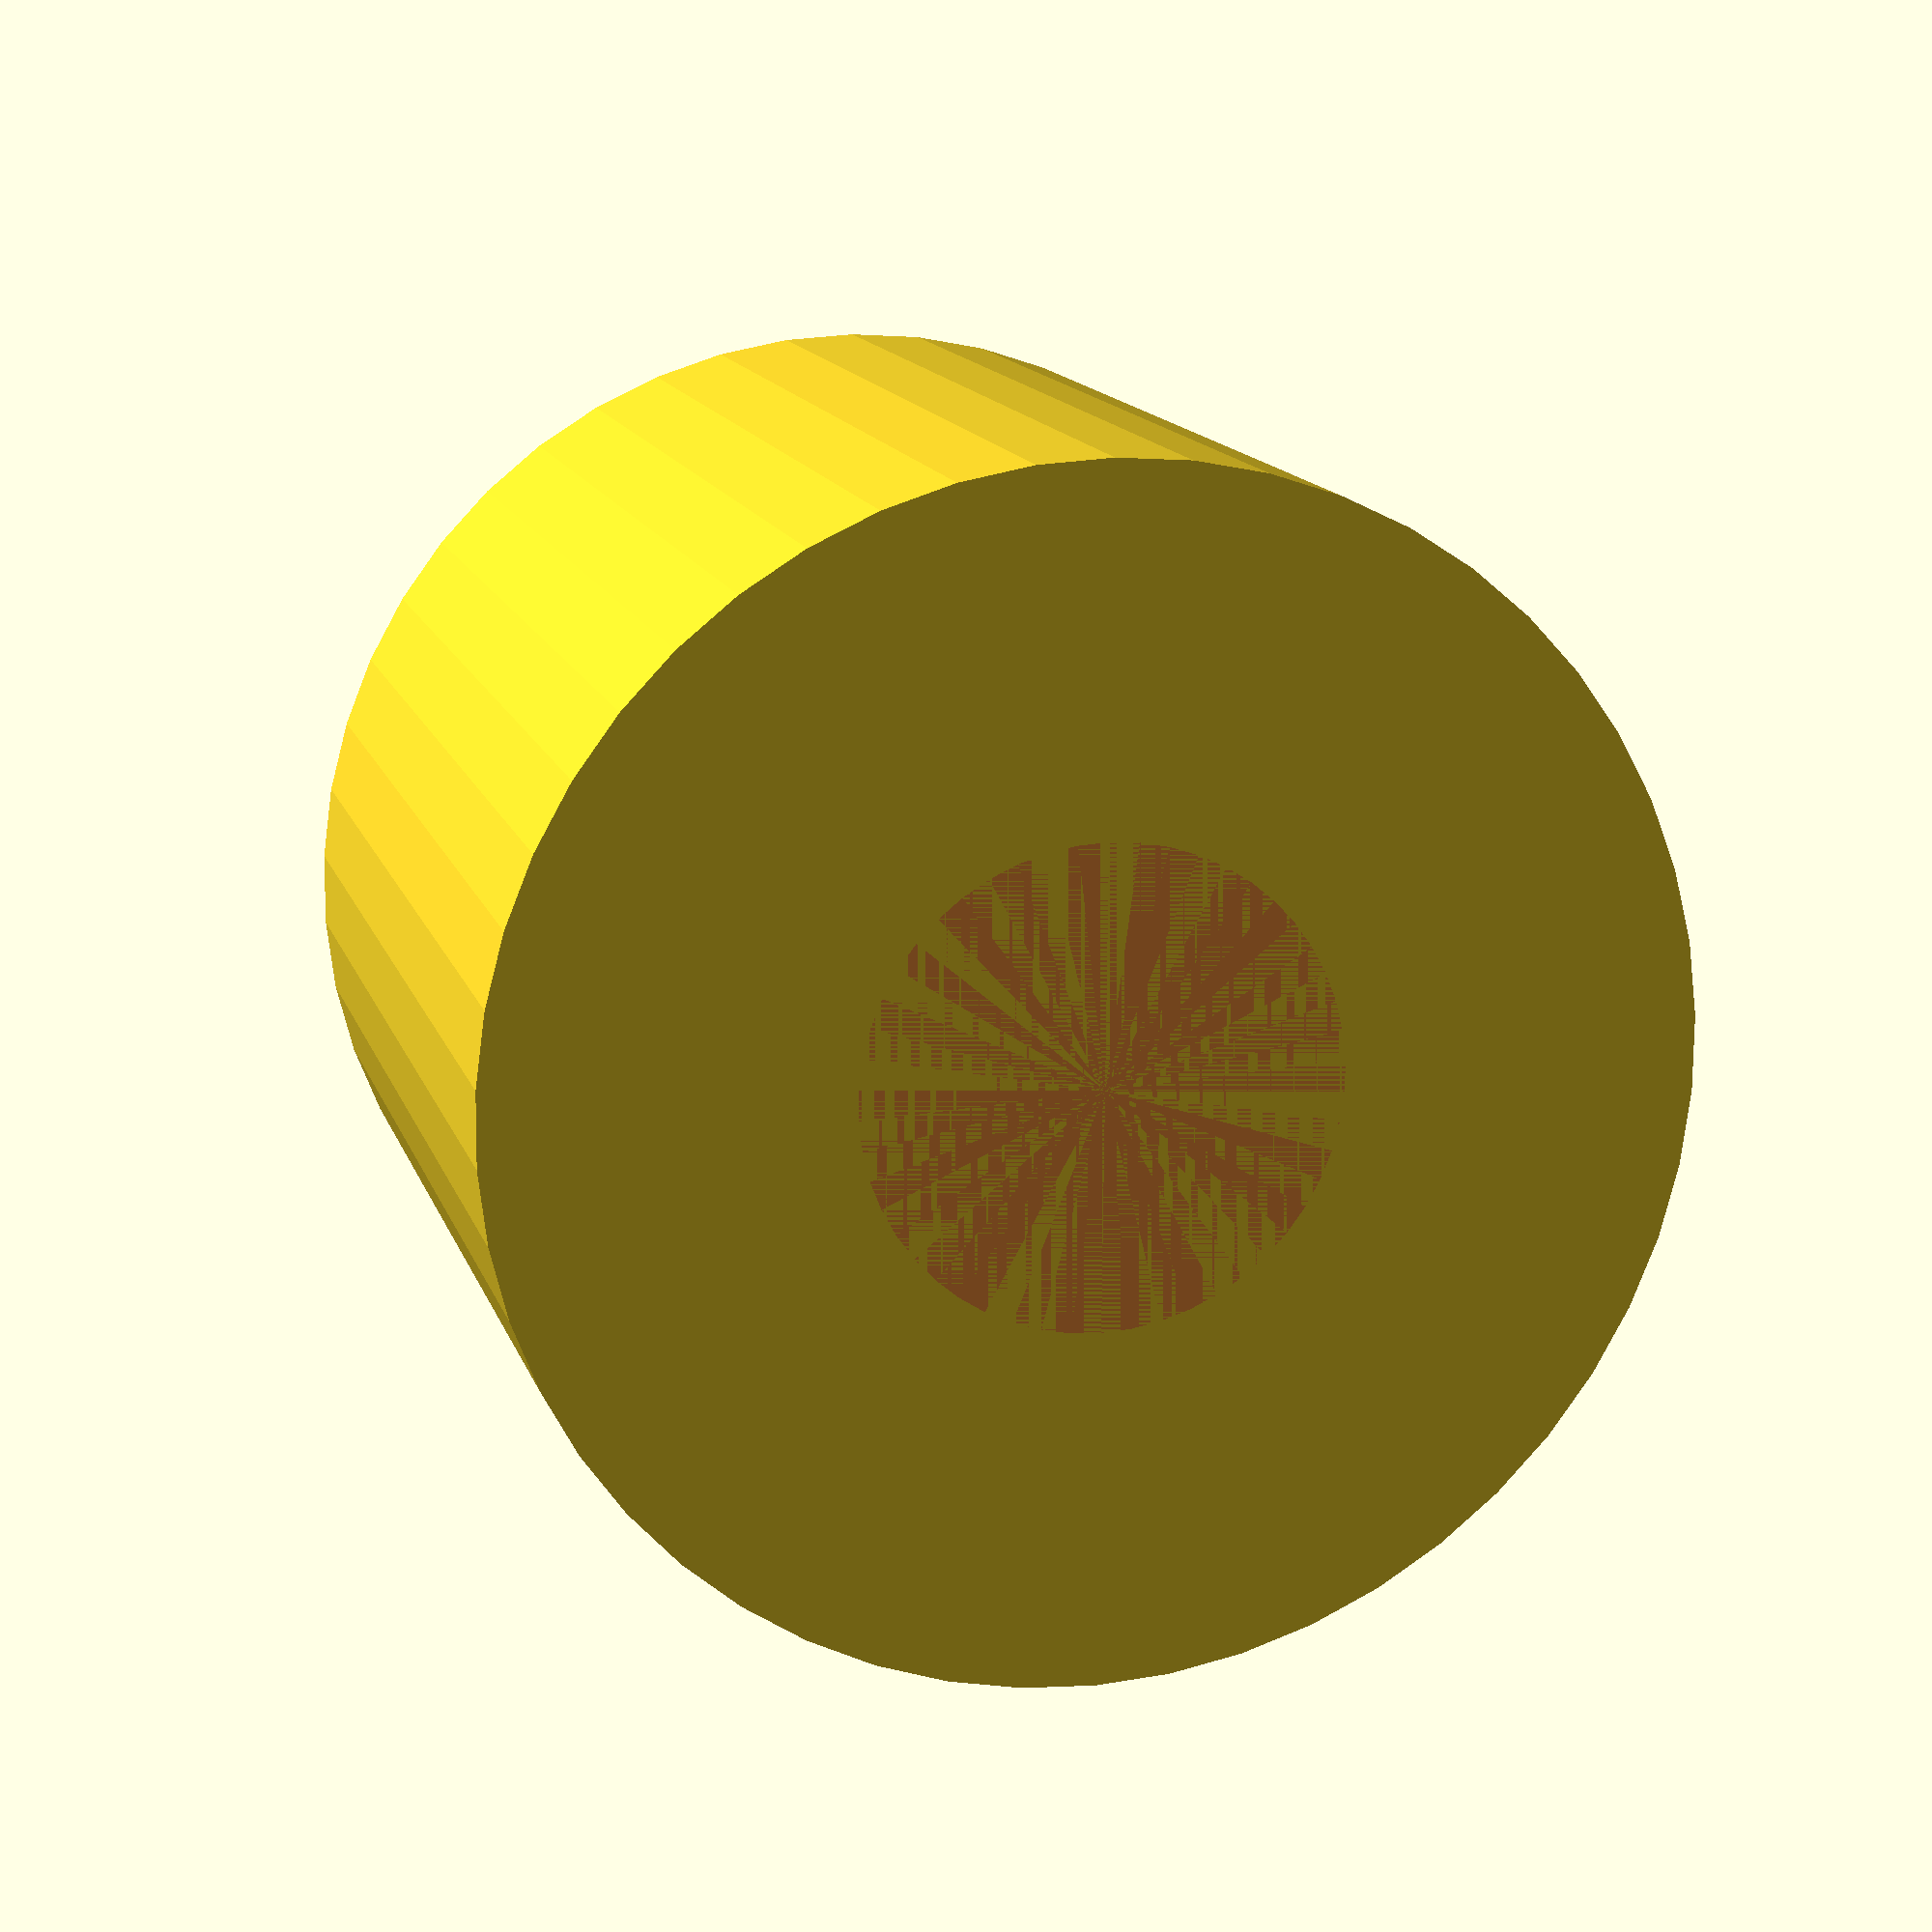
<openscad>
$fn = 50;


difference() {
	union() {
		translate(v = [0, 0, -18.0000000000]) {
			cylinder(h = 21, r = 12.5000000000);
		}
	}
	union() {
		translate(v = [0, 0, 0]) {
			rotate(a = [0, 0, 0]) {
				difference() {
					union() {
						translate(v = [0, 0, -21.0000000000]) {
							cylinder(h = 21, r = 1.2500000000);
						}
						translate(v = [0, 0, -1.0000000000]) {
							cylinder(h = 1.0000000000, r1 = 1.5500000000, r2 = 3.4500000000);
						}
						translate(v = [0, 0, -21.0000000000]) {
							cylinder(h = 21, r = 1.5500000000);
						}
						translate(v = [0, 0, -21.0000000000]) {
							cylinder(h = 21, r = 1.2500000000);
						}
					}
					union();
				}
			}
		}
		#cylinder(h = 3, r = 5.0000000000);
	}
}
</openscad>
<views>
elev=166.0 azim=328.1 roll=195.1 proj=p view=wireframe
</views>
